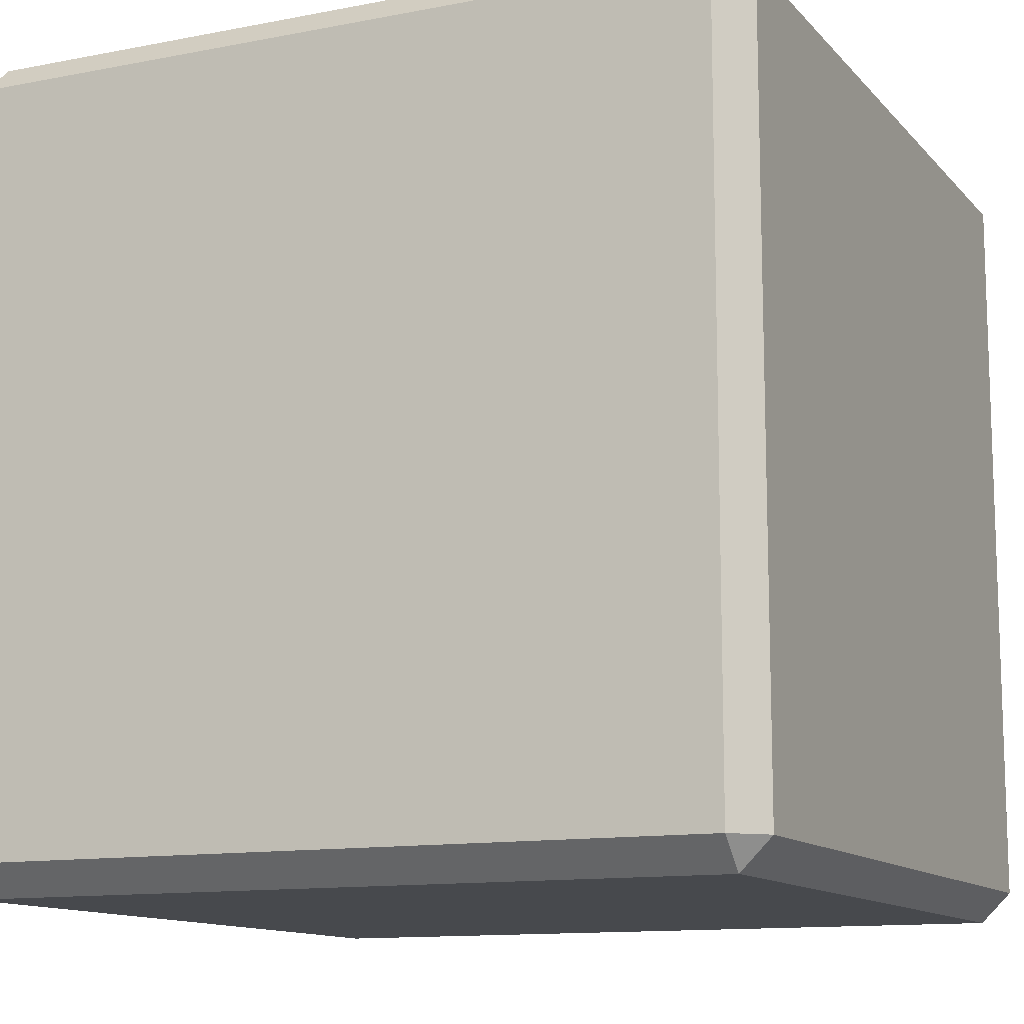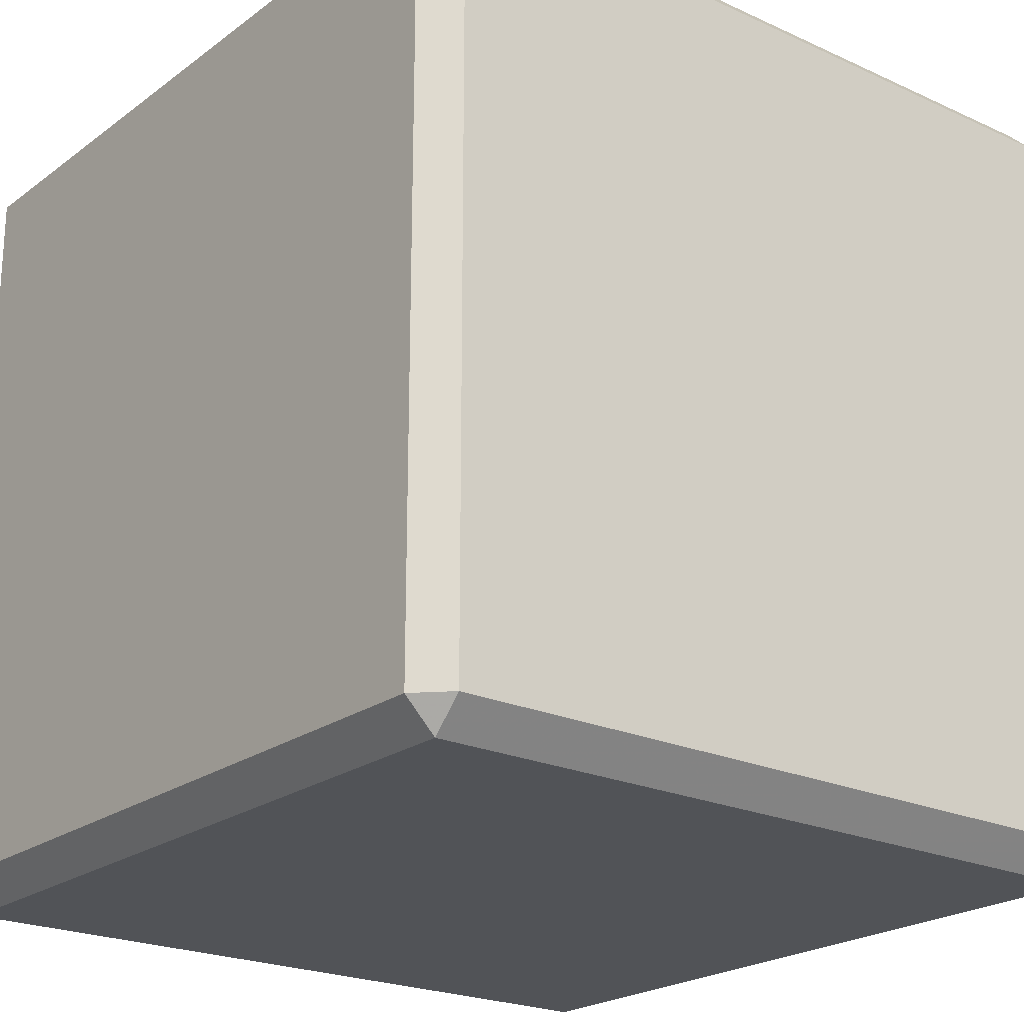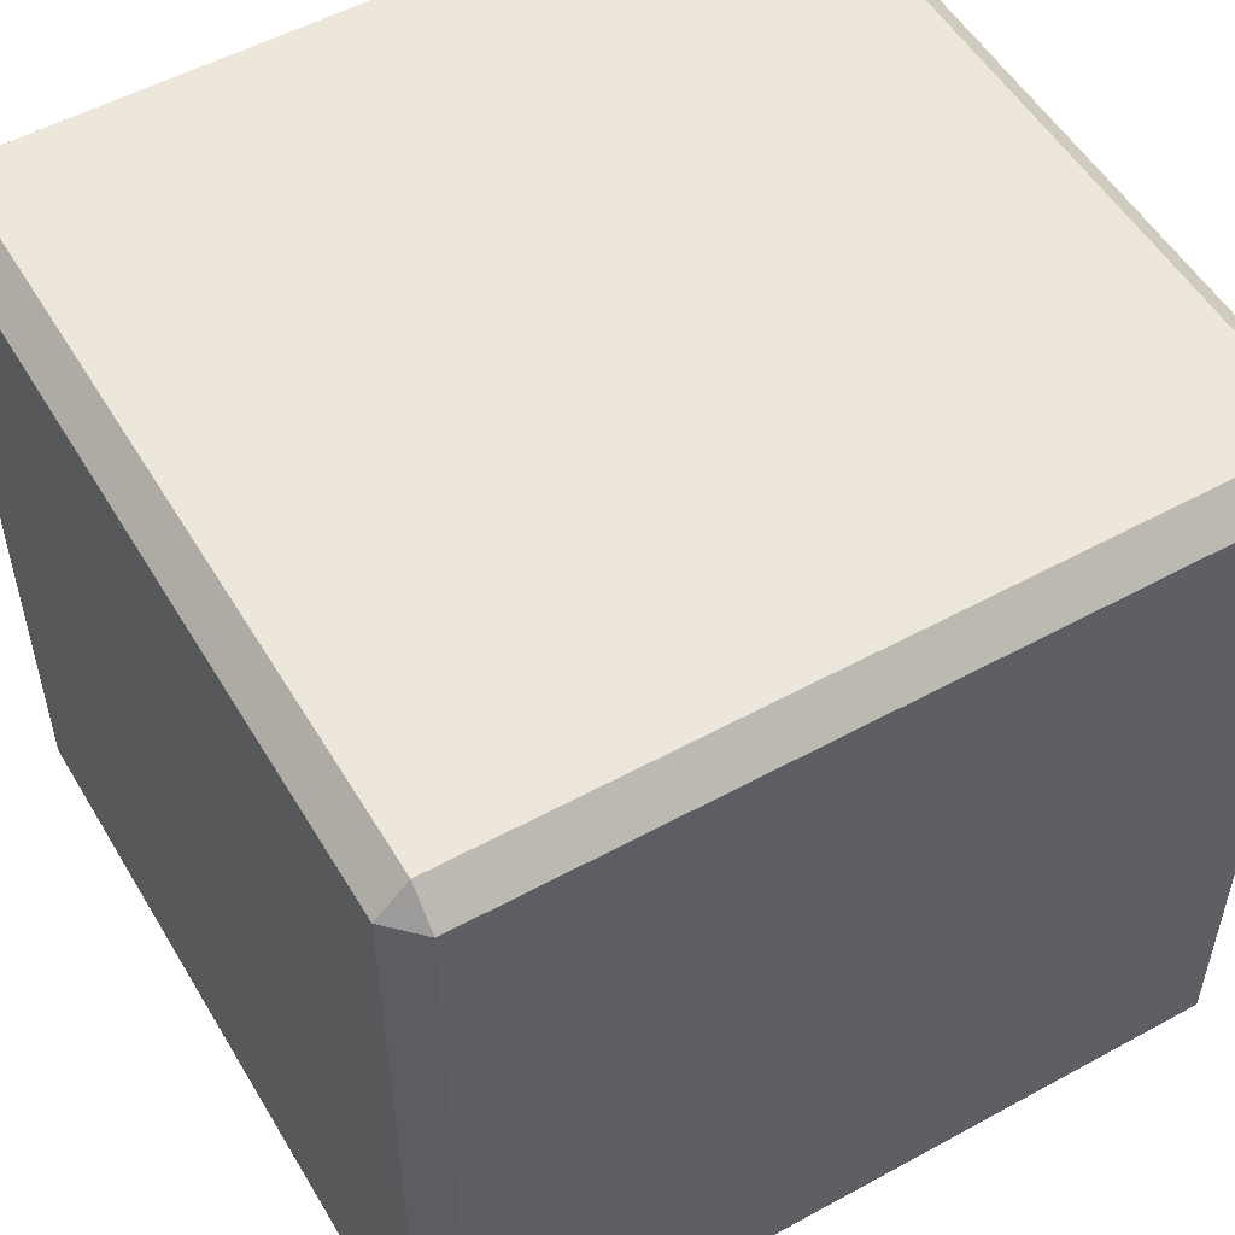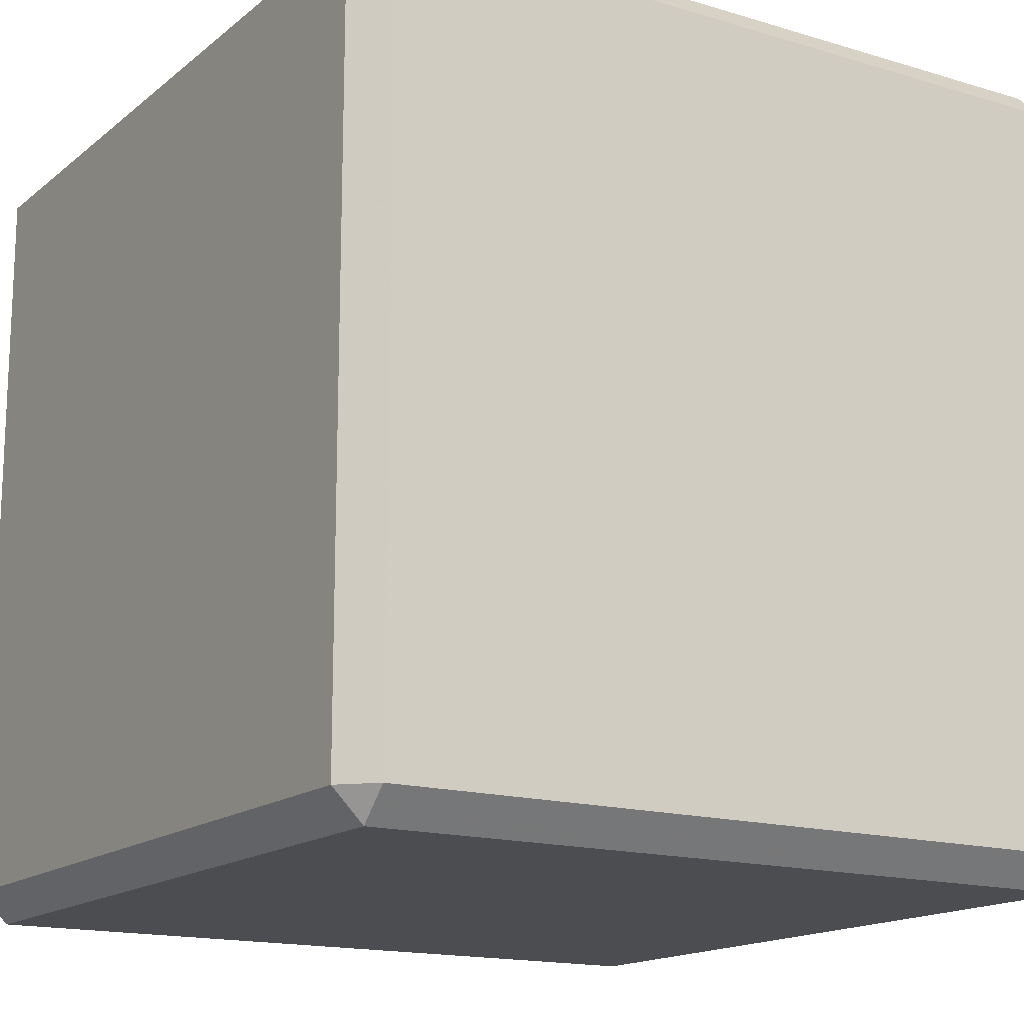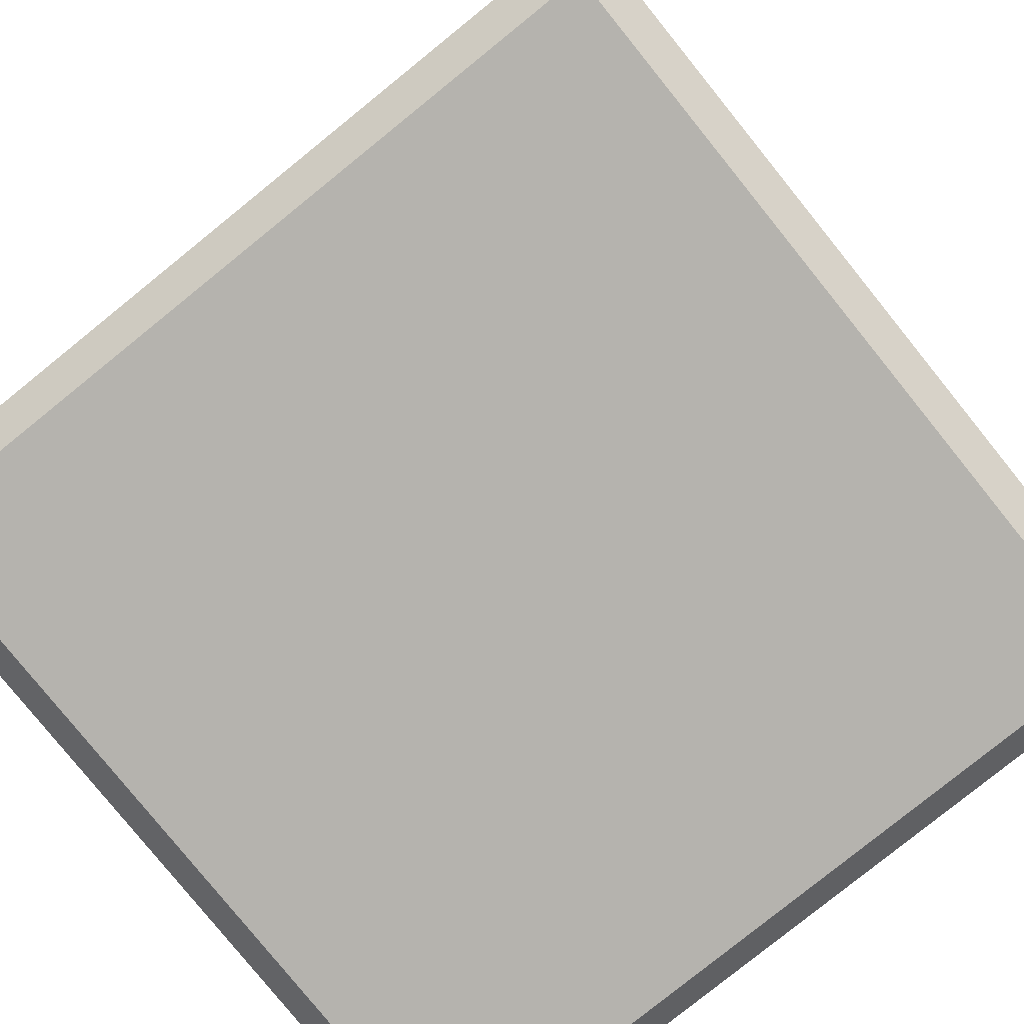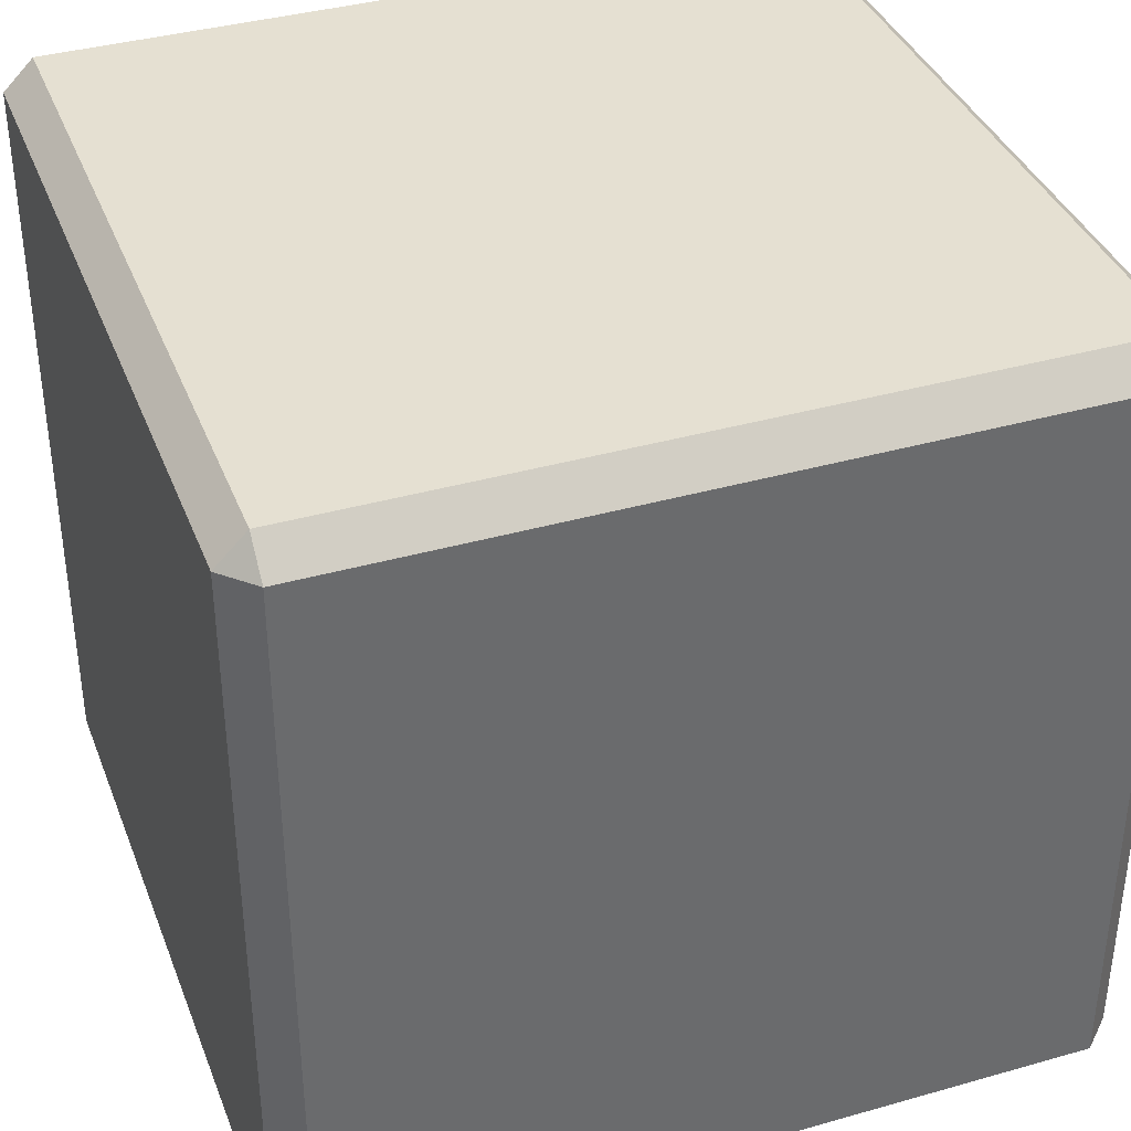
<metadata>
{"format":"obj","ext":"obj","renderer":"f3d","projection":"perspective","resolution":1024,"background":"white","views":[{"elev":-12.1,"azim":114.8,"up":"+Y"},{"elev":-22.2,"azim":51.5,"up":"+Z"},{"elev":53.4,"azim":-30.3,"up":"+Y"},{"elev":-15.8,"azim":-32.2,"up":"+Z"},{"elev":-80.0,"azim":38.9,"up":"+Y"},{"elev":37.8,"azim":70.1,"up":"+Z"}]}
</metadata>
<code>
v -1.85 0 1.85
v -1.85 0.15 2
v -2 0.15 1.85
v 2 0.15 1.85
v 1.85 0.15 2
v 1.85 0 1.85
v 1.85 4 1.85
v 1.85 3.85 2
v 2 3.85 1.85
v -2 3.85 1.85
v -1.85 3.85 2
v -1.85 4 1.85
v 1.85 3.85 -2
v 1.85 4 -1.85
v 2 3.85 -1.85
v -2 3.85 -1.85
v -1.85 4 -1.85
v -1.85 3.85 -2
v 1.85 0 -1.85
v 1.85 0.15 -2
v 2 0.15 -1.85
v -2 0.15 -1.85
v -1.85 0.15 -2
v -1.85 0 -1.85
f 1 3 22 24
f 2 1 6 5
f 3 2 11 10
f 4 6 19 21
f 5 4 9 8
f 7 9 15 14
f 8 7 12 11
f 10 12 17 16
f 13 15 21 20
f 14 13 18 17
f 16 18 23 22
f 20 19 24 23
f 2 5 8 11
f 12 7 14 17
f 18 13 20 23
f 24 19 6 1
f 4 21 15 9
f 22 3 10 16
f 1 2 3
f 4 5 6
f 7 8 9
f 10 11 12
f 13 14 15
f 16 17 18
f 19 20 21
f 22 23 24

</code>
